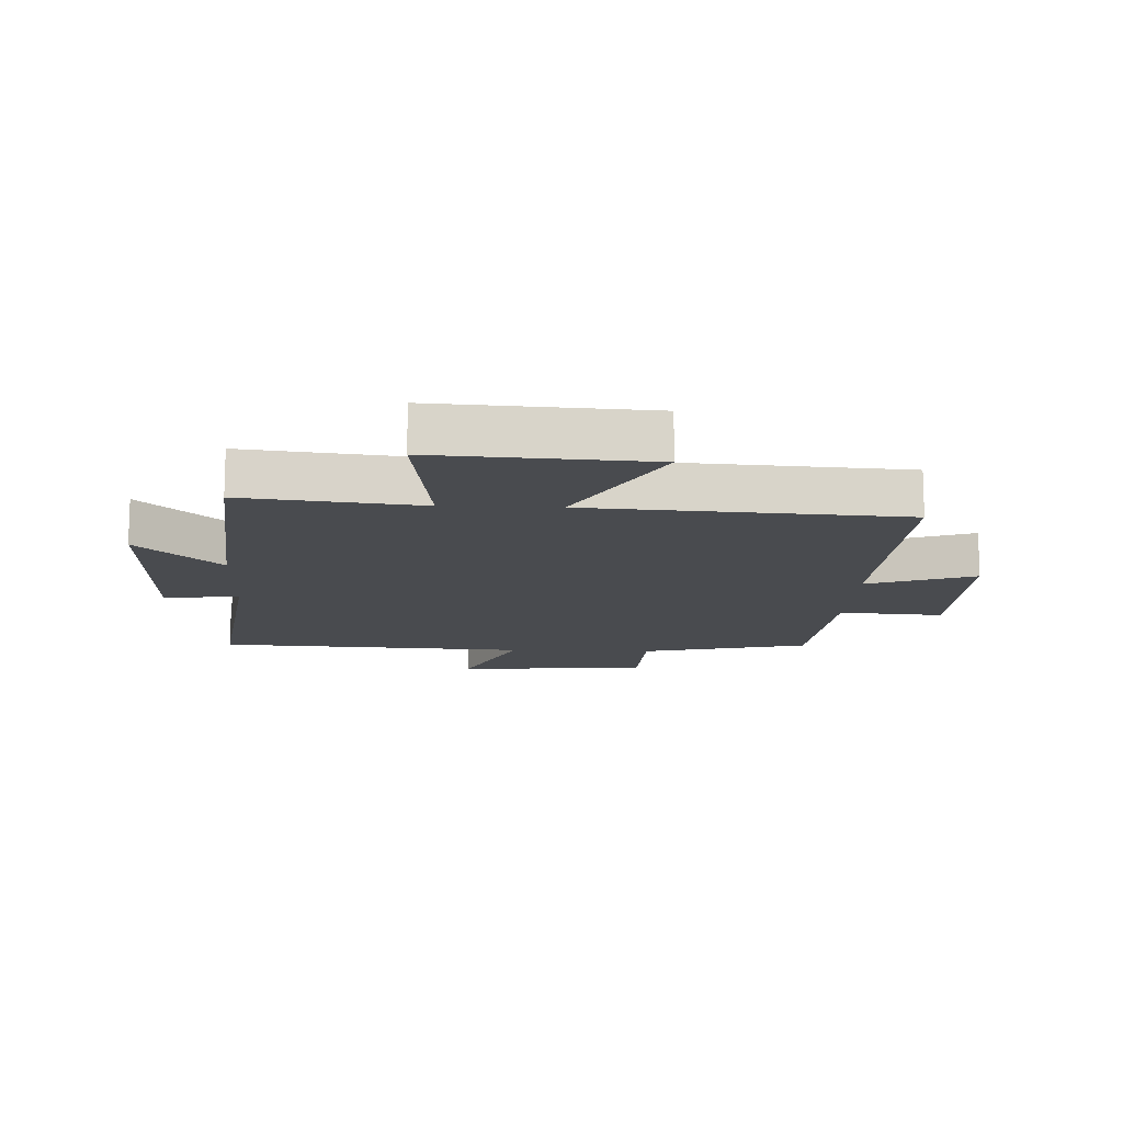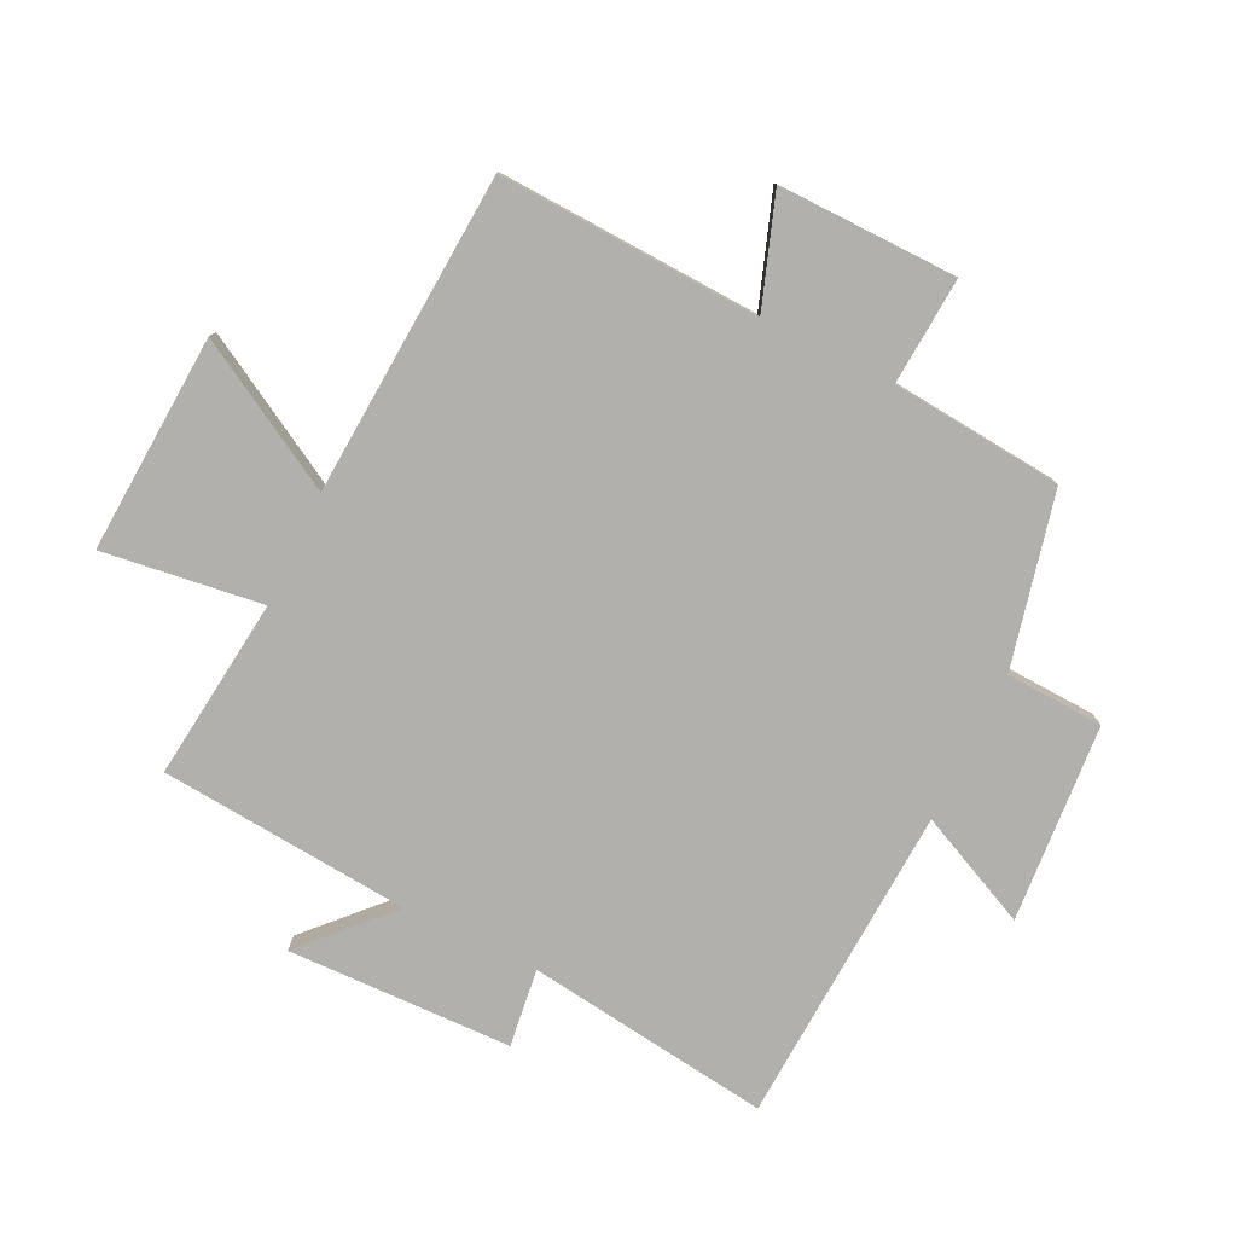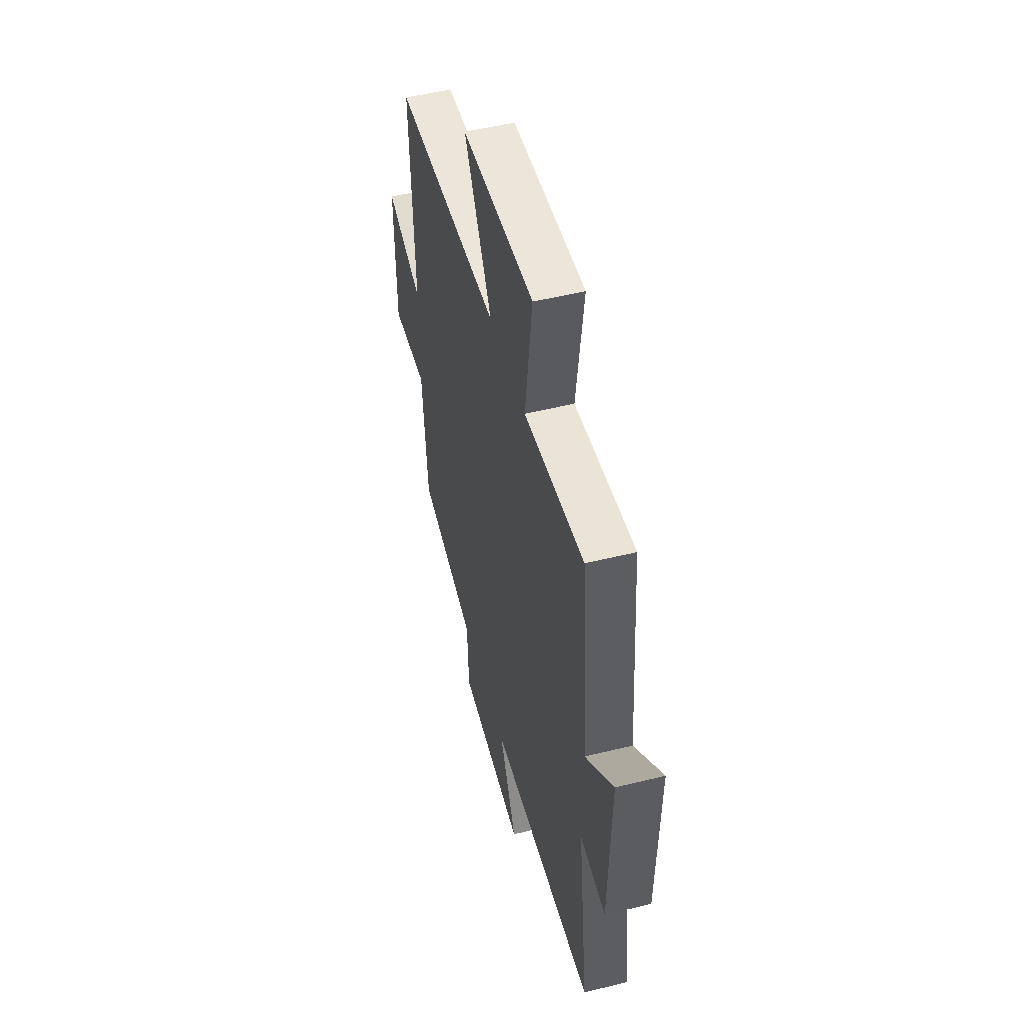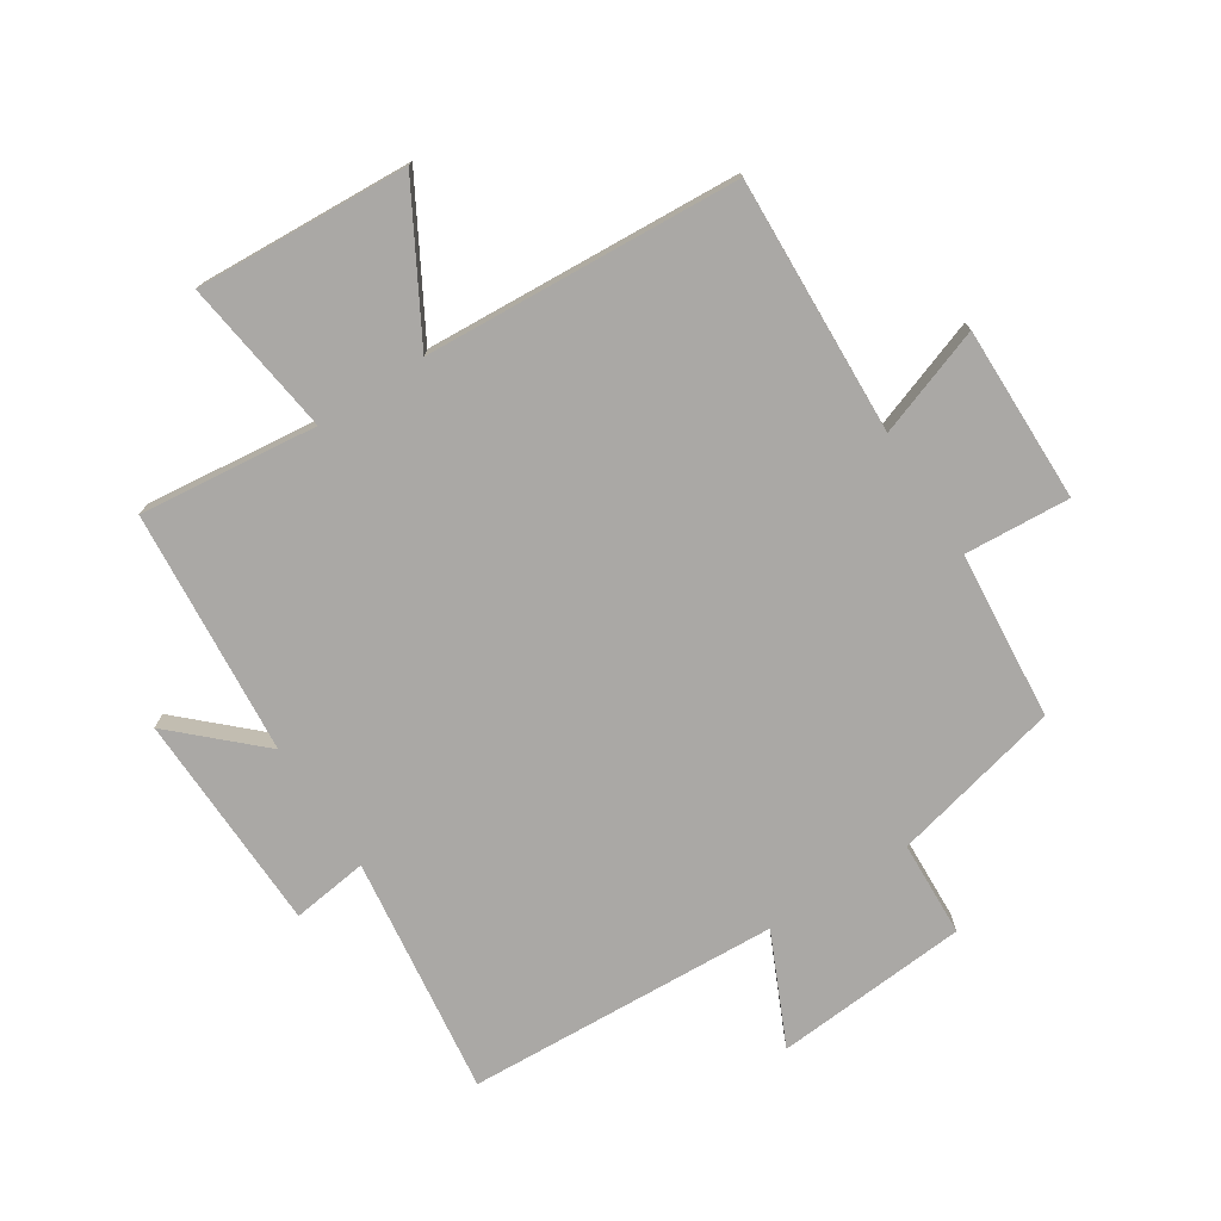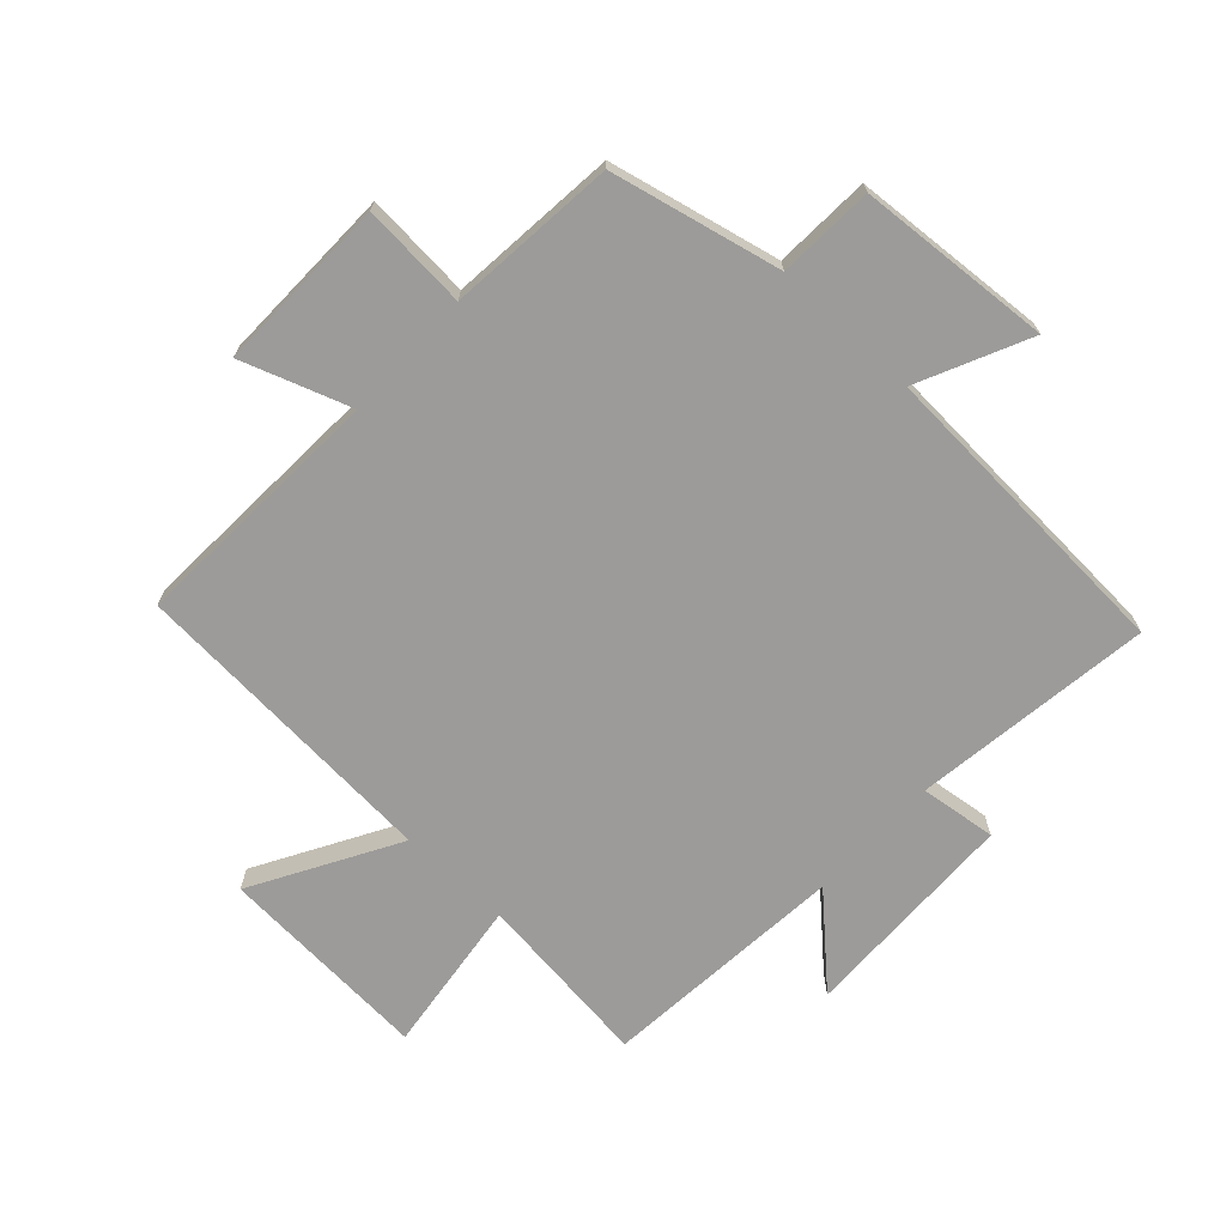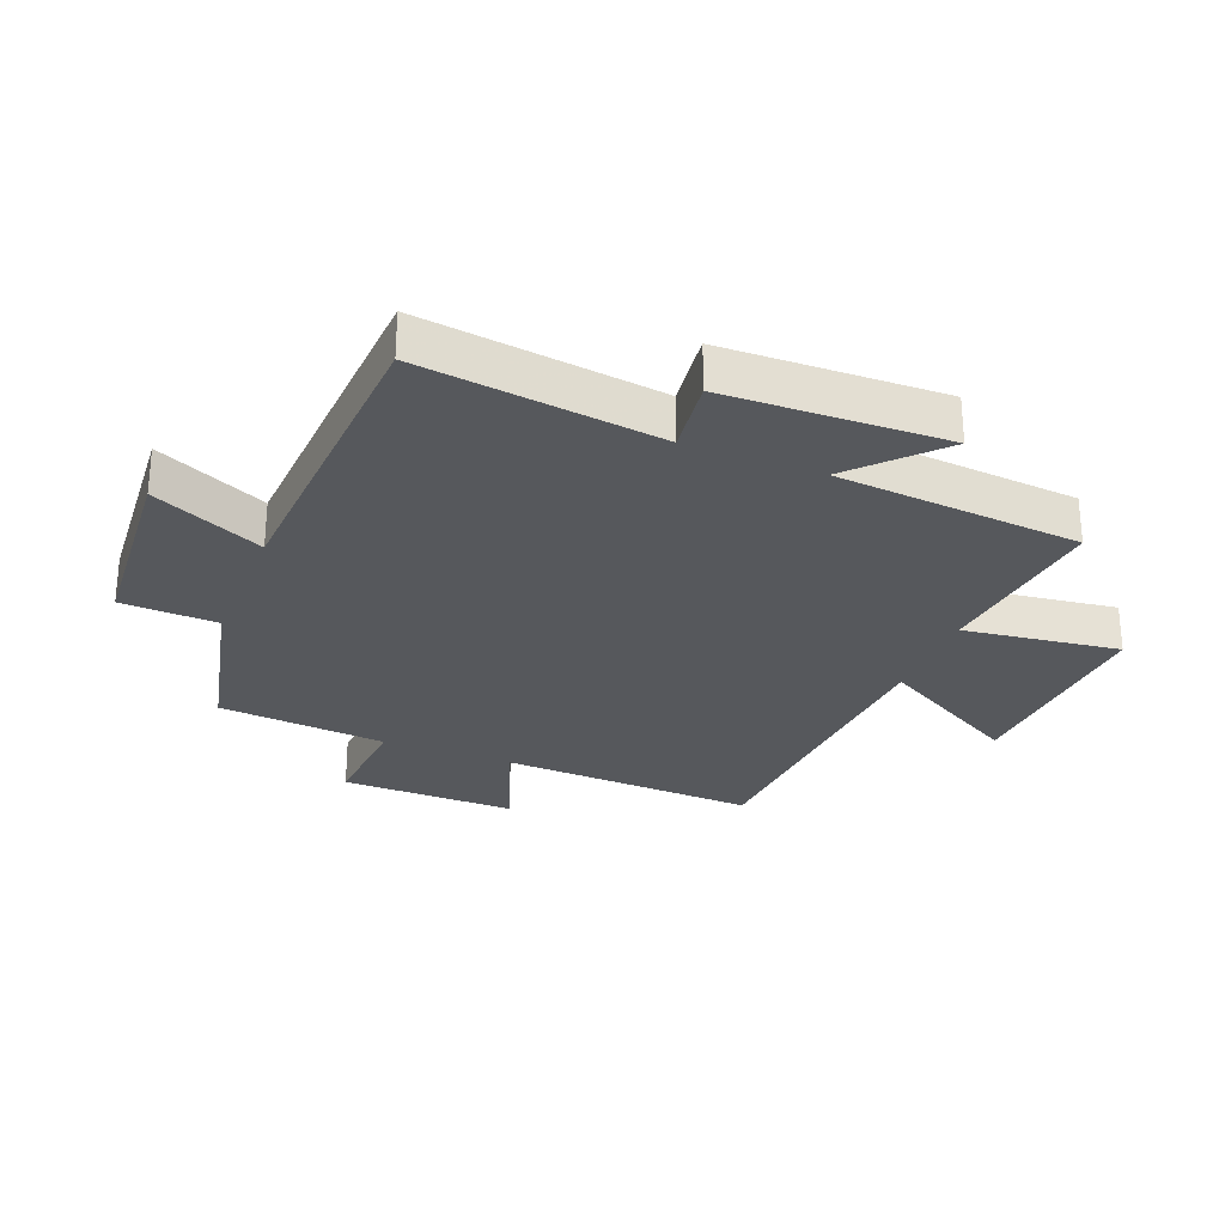
<metadata>
{"format":"obj","ext":"obj","renderer":"f3d","projection":"perspective","resolution":1024,"background":"white","views":[{"elev":-13.7,"azim":-2.5,"up":"+Y"},{"elev":-78.7,"azim":64.0,"up":"+Y"},{"elev":51.4,"azim":-105.0,"up":"+Z"},{"elev":-75.2,"azim":32.9,"up":"+Y"},{"elev":-69.9,"azim":137.0,"up":"+Y"},{"elev":-27.9,"azim":-111.7,"up":"+Y"}]}
</metadata>
<code>
v -0.551 0.07 -0.473
v -0.5 0.07 -0.083
v -0.624 0.07 -0.099
v -0.634 0.07 0.259
v -0.5 0.07 0.133
v -0.466 0.07 0.533
v -0.176 0.07 0.5
v -0.21 0.07 0.754
v 0.138 0.07 0.734
v 0.006 0.07 0.5
v 0.519 0.07 0.468
v 0.5 0.07 0.05
v 0.676 0.07 0.112
v 0.672 0.07 -0.174
v 0.5 0.07 -0.162
v 0.475 0.07 -0.436
v 0.199 0.07 -0.5
v 0.192 0.07 -0.656
v -0.124 0.07 -0.68
v -0.041 0.07 -0.5
v -0.551 0 -0.473
v -0.5 0 -0.083
v -0.624 0 -0.099
v -0.634 0 0.259
v -0.5 0 0.133
v -0.466 0 0.533
v -0.176 0 0.5
v -0.21 0 0.754
v 0.138 0 0.734
v 0.006 0 0.5
v 0.519 0 0.468
v 0.5 0 0.05
v 0.676 0 0.112
v 0.672 0 -0.174
v 0.5 0 -0.162
v 0.475 0 -0.436
v 0.199 0 -0.5
v 0.192 0 -0.656
v -0.124 0 -0.68
v -0.041 0 -0.5
f 17 18 19 20
f 15 16 17 20
f 15 20 1 2
f 12 13 14 15
f 12 15 2
f 10 11 12 2
f 7 8 9 10
f 7 10 2 3
f 5 6 7
f 5 7 3
f 3 4 5
f 40 39 38 37
f 40 37 36 35
f 22 21 40 35
f 35 34 33 32
f 22 35 32
f 22 32 31 30
f 30 29 28 27
f 23 22 30 27
f 27 26 25
f 23 27 25
f 25 24 23
f 1 21 22 2
f 2 22 23 3
f 3 23 24 4
f 4 24 25 5
f 5 25 26 6
f 6 26 27 7
f 7 27 28 8
f 8 28 29 9
f 9 29 30 10
f 10 30 31 11
f 11 31 32 12
f 12 32 33 13
f 13 33 34 14
f 14 34 35 15
f 15 35 36 16
f 16 36 37 17
f 17 37 38 18
f 18 38 39 19
f 19 39 40 20
f 20 40 21 1

</code>
